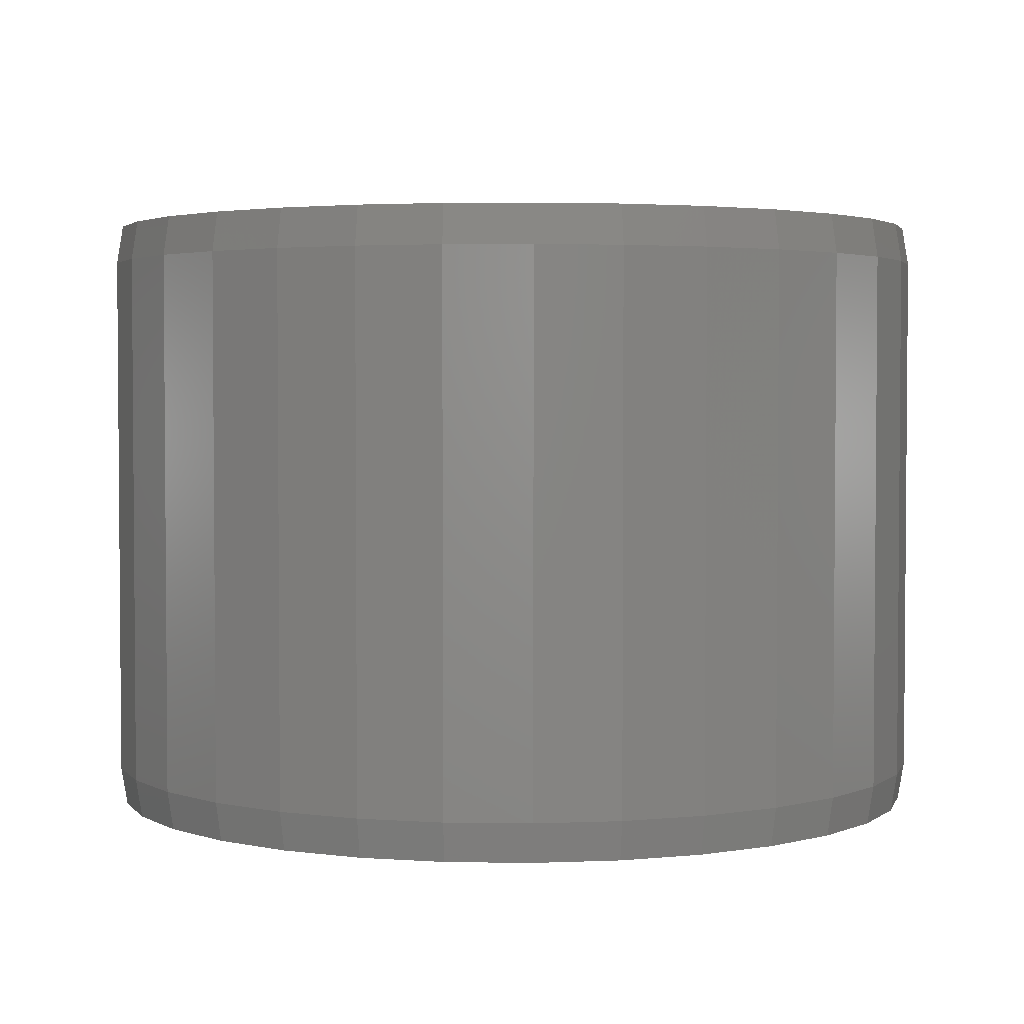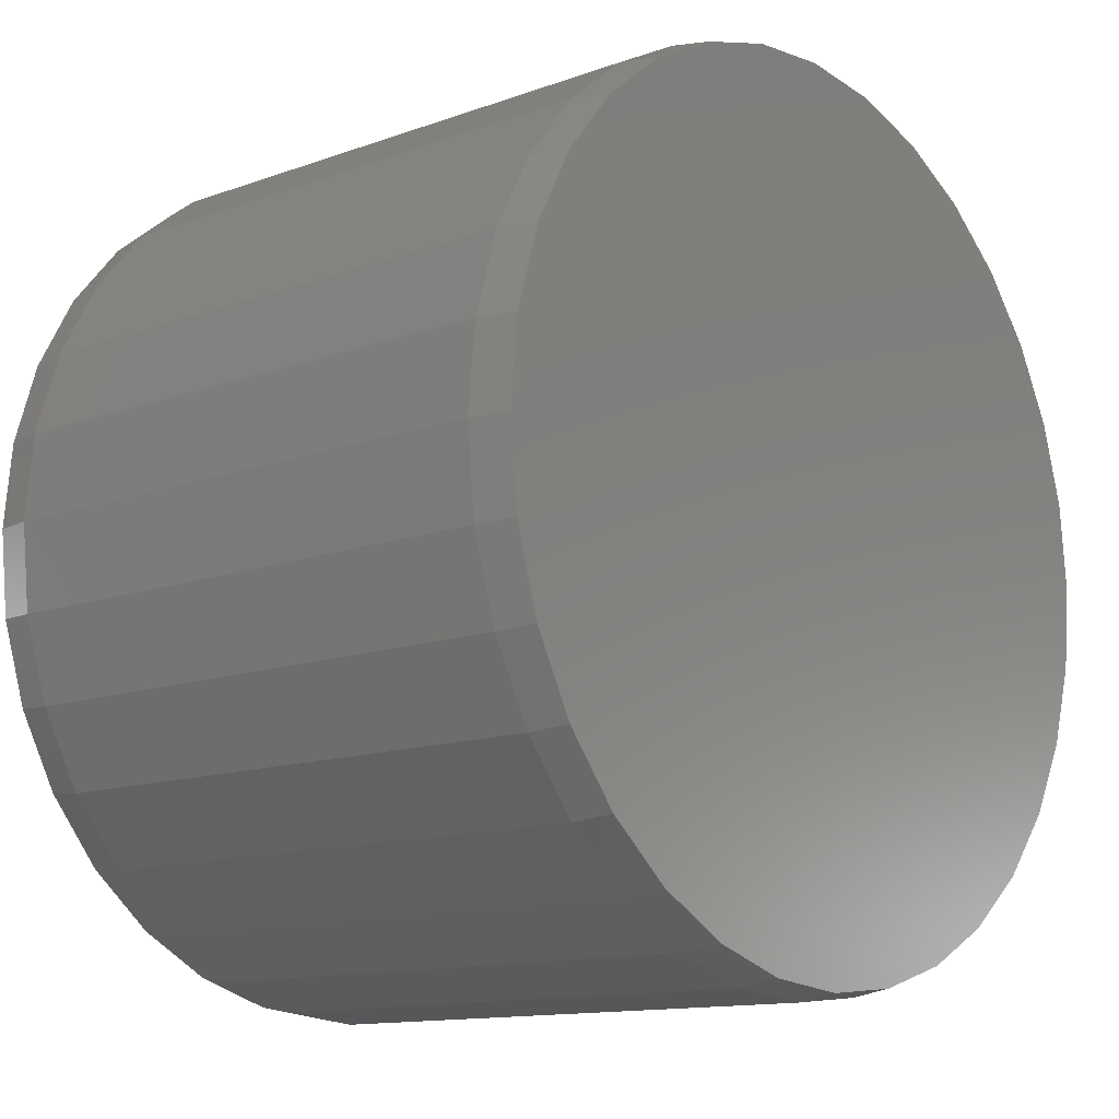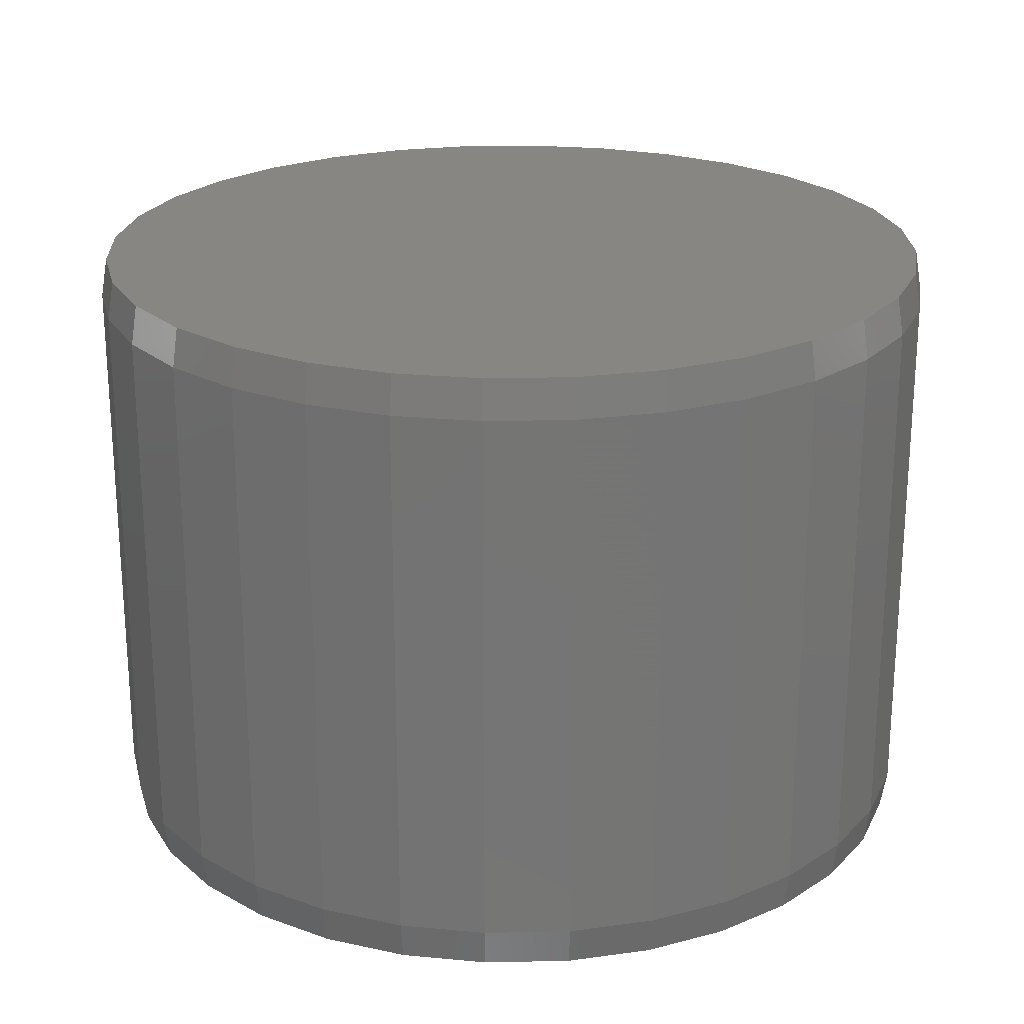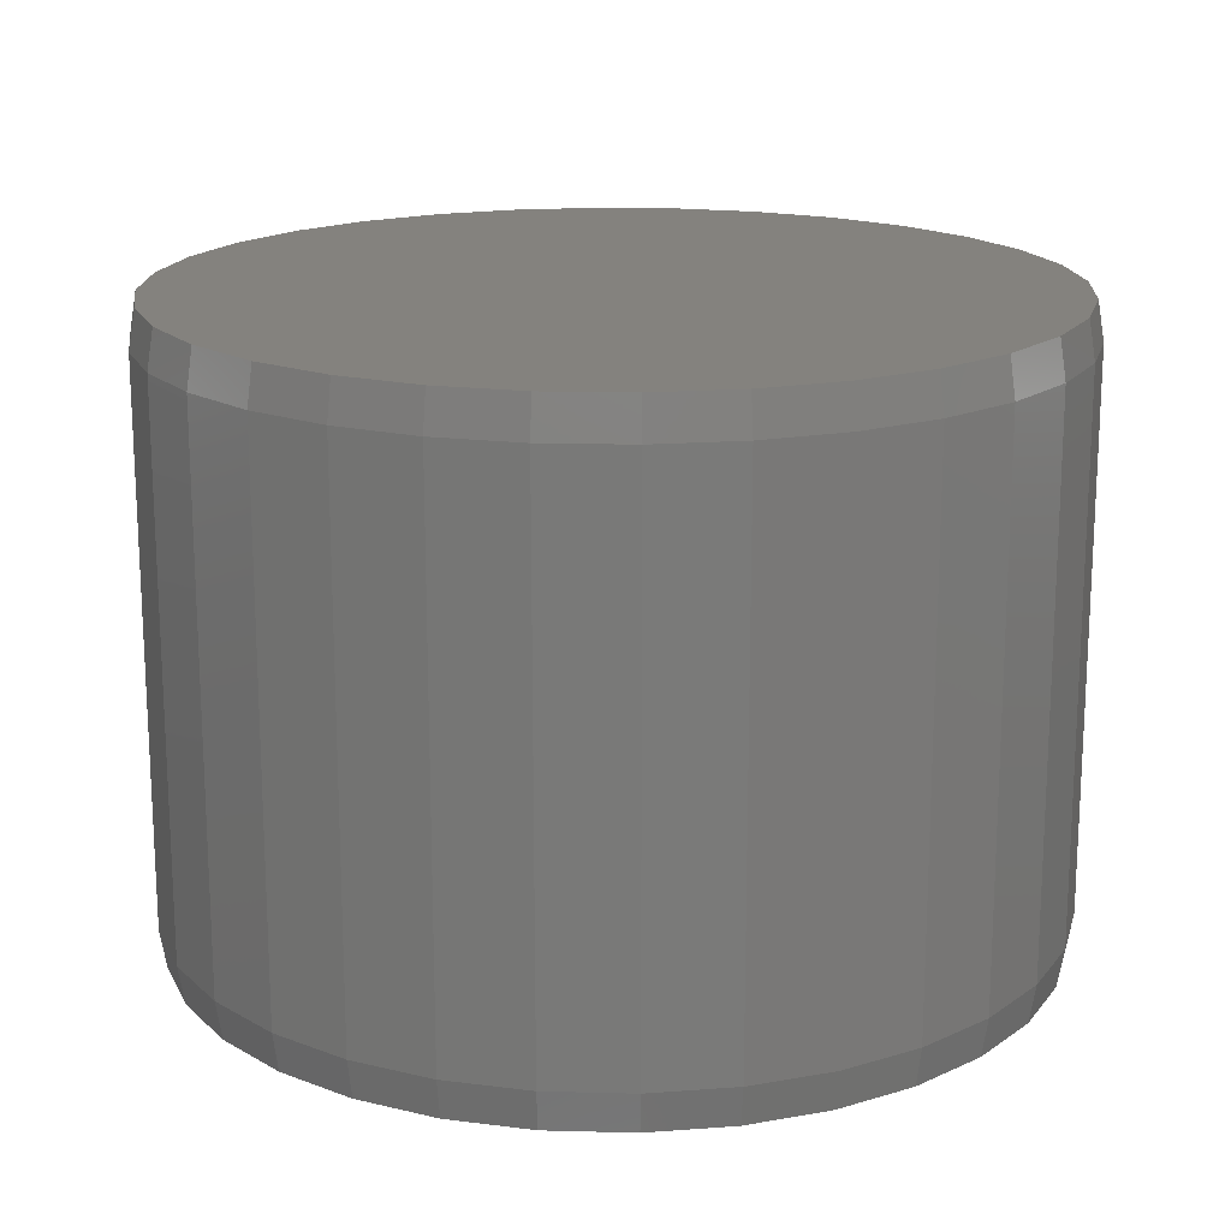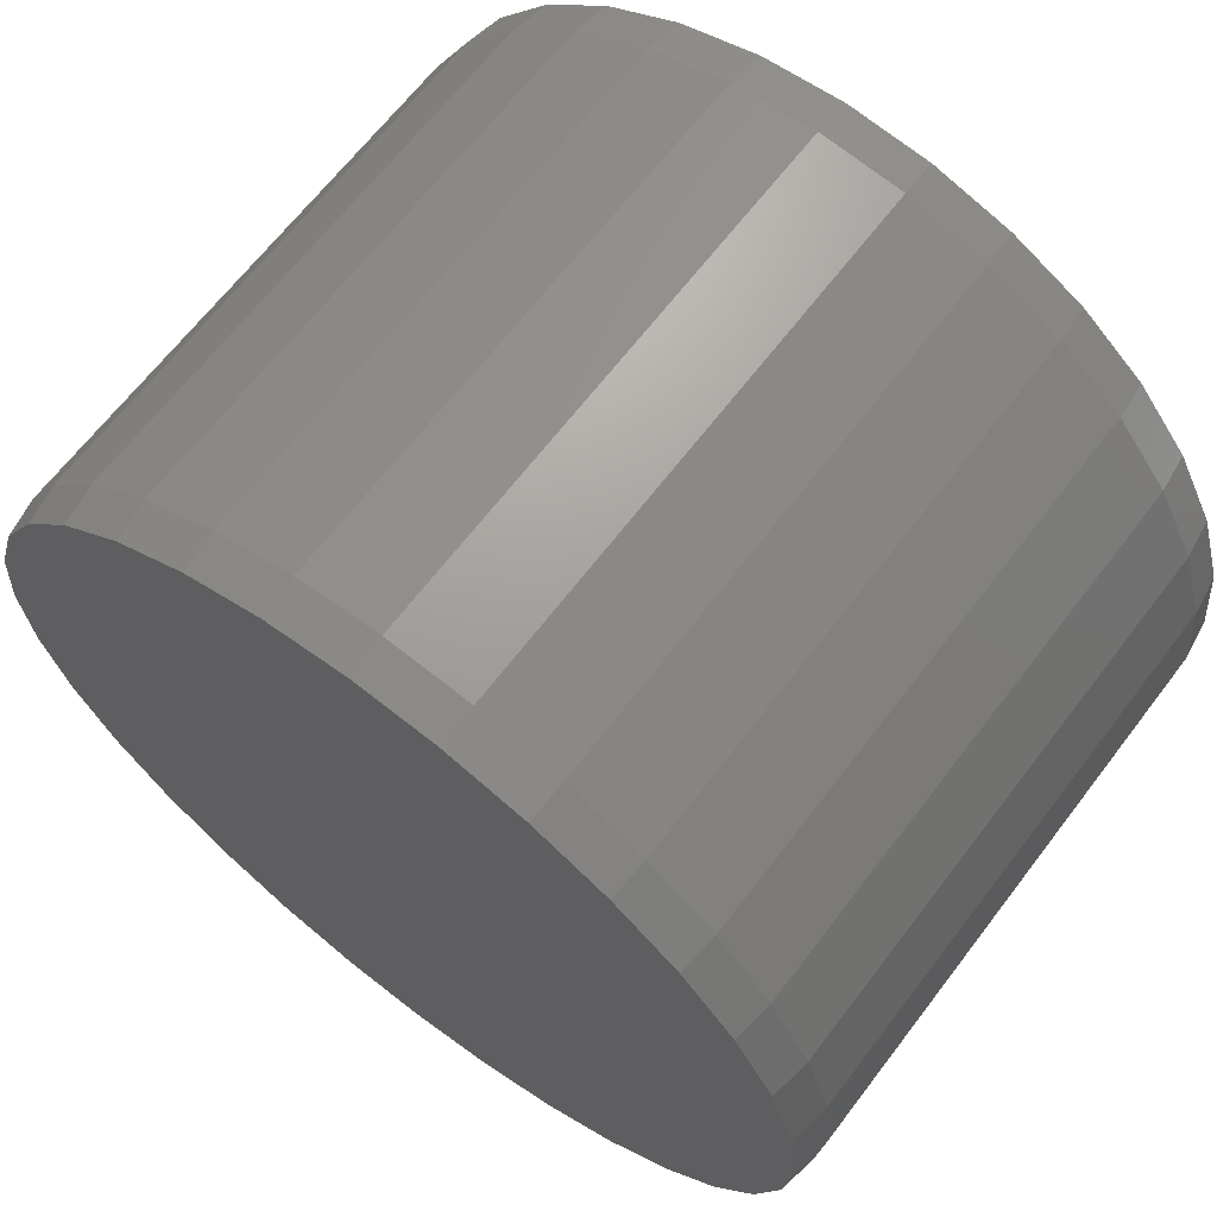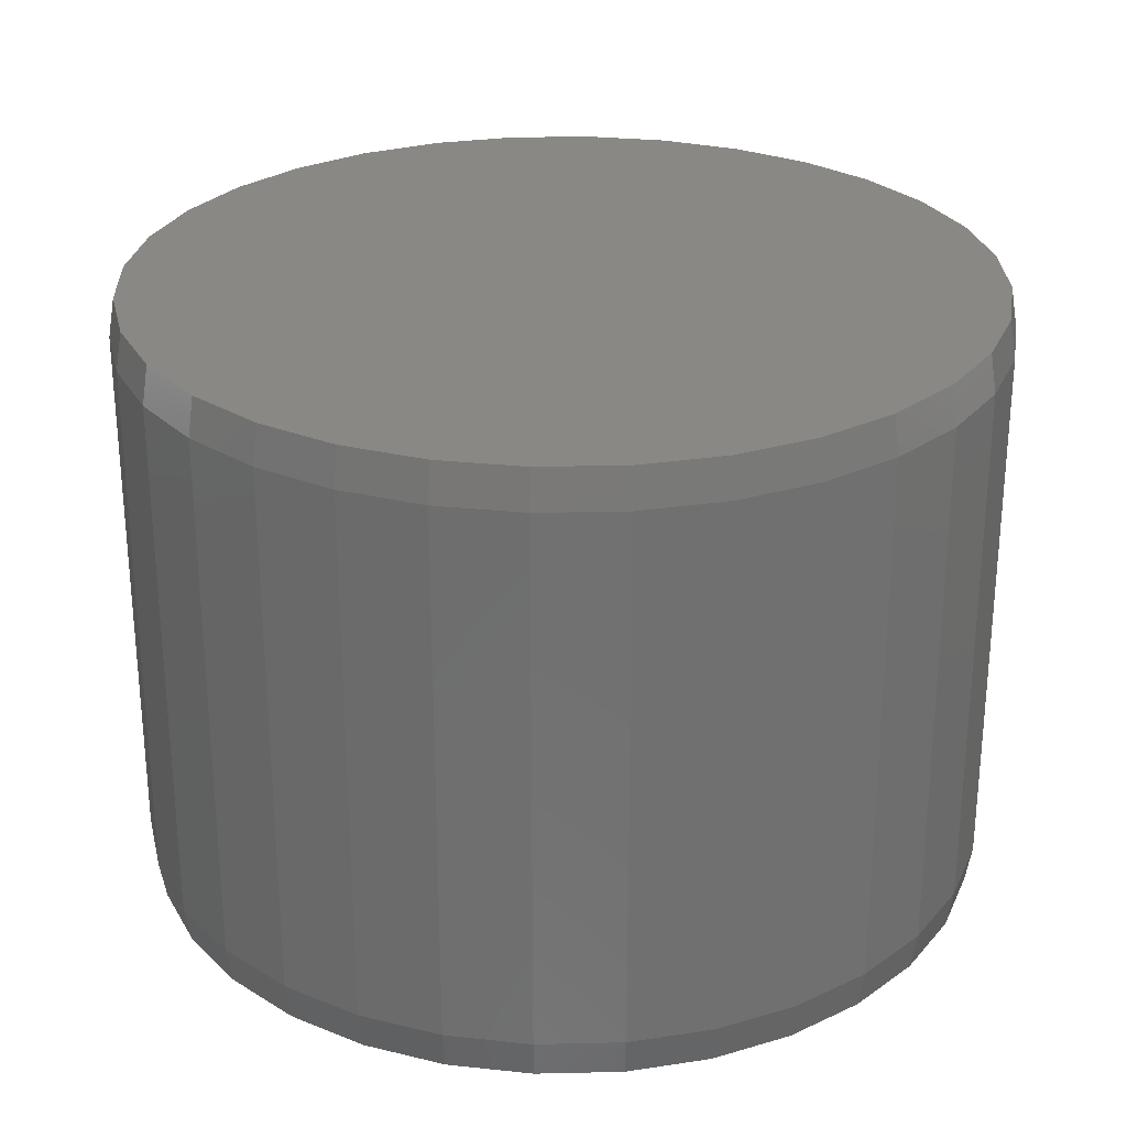
<metadata>
{"format":"stl","ext":"stl","renderer":"f3d","projection":"perspective","resolution":1024,"background":"white","views":[{"elev":2.9,"azim":166.1,"up":"+Z"},{"elev":-12.7,"azim":-49.9,"up":"+Y"},{"elev":22.8,"azim":71.1,"up":"+Z"},{"elev":17.4,"azim":109.8,"up":"+Z"},{"elev":65.9,"azim":37.3,"up":"+Y"},{"elev":27.4,"azim":104.9,"up":"+Z"}]}
</metadata>
<code>
# stl→obj: 128 verts, 252 faces
v 0.5344 -1.286e-16 -0.7031
v 0.5344 -1.286e-16 -0.04688
v 0.5243 -0.1024 -0.7031
v 0.5243 -0.1024 -0.04688
v 0.4944 -0.2009 -0.7031
v 0.4944 -0.2009 -0.04688
v 0.4459 -0.2917 -0.7031
v 0.4459 -0.2917 -0.04688
v 0.3806 -0.3712 -0.7031
v 0.3806 -0.3712 -0.04688
v 0.301 -0.4365 -0.7031
v 0.301 -0.4365 -0.04688
v 0.2103 -0.485 -0.7031
v 0.2103 -0.485 -0.04688
v 0.1118 -0.5149 -0.7031
v 0.1118 -0.5149 -0.04688
v 0.009375 -0.525 -0.7031
v 0.009375 -0.525 -0.04688
v -0.09305 -0.5149 -0.7031
v -0.09305 -0.5149 -0.04688
v -0.1915 -0.485 -0.7031
v -0.1915 -0.485 -0.04688
v -0.2823 -0.4365 -0.7031
v -0.2823 -0.4365 -0.04688
v -0.3619 -0.3712 -0.7031
v -0.3619 -0.3712 -0.04688
v -0.4271 -0.2917 -0.7031
v -0.4271 -0.2917 -0.04688
v -0.4757 -0.2009 -0.7031
v -0.4757 -0.2009 -0.04688
v -0.5055 -0.1024 -0.7031
v -0.5055 -0.1024 -0.04688
v -0.5156 6.429e-17 -0.7031
v -0.5156 6.429e-17 -0.04688
v -0.5055 0.1024 -0.7031
v -0.5055 0.1024 -0.04688
v -0.4757 0.2009 -0.7031
v -0.4757 0.2009 -0.04688
v -0.4271 0.2917 -0.7031
v -0.4271 0.2917 -0.04688
v -0.3619 0.3712 -0.7031
v -0.3619 0.3712 -0.04688
v -0.2823 0.4365 -0.7031
v -0.2823 0.4365 -0.04688
v -0.1915 0.485 -0.7031
v -0.1915 0.485 -0.04688
v -0.09305 0.5149 -0.7031
v -0.09305 0.5149 -0.04688
v 0.009375 0.525 -0.7031
v 0.009375 0.525 -0.04688
v 0.1118 0.5149 -0.7031
v 0.1118 0.5149 -0.04688
v 0.2103 0.485 -0.7031
v 0.2103 0.485 -0.04688
v 0.301 0.4365 -0.7031
v 0.301 0.4365 -0.04688
v 0.3806 0.3712 -0.7031
v 0.3806 0.3712 -0.04688
v 0.4459 0.2917 -0.7031
v 0.4459 0.2917 -0.04688
v 0.4944 0.2009 -0.7031
v 0.4944 0.2009 -0.04688
v 0.5243 0.1024 -0.7031
v 0.5243 0.1024 -0.04688
v 0.009375 0.5172 -0.75
v 0.1103 0.5072 -0.75
v -0.09152 0.5072 -0.75
v 0.009375 -0.5172 -0.75
v -0.09152 -0.5072 -0.75
v 0.1103 -0.5072 -0.75
v -0.1885 -0.4778 -0.75
v 0.2073 -0.4778 -0.75
v -0.278 -0.43 -0.75
v 0.2967 -0.43 -0.75
v -0.3563 -0.3657 -0.75
v 0.3751 -0.3657 -0.75
v -0.4207 -0.2873 -0.75
v 0.4394 -0.2873 -0.75
v -0.4684 -0.1979 -0.75
v 0.4872 -0.1979 -0.75
v -0.4979 -0.1009 -0.75
v 0.5166 -0.1009 -0.75
v -0.5078 -1.569e-08 -0.75
v 0.5266 6.005e-17 -0.75
v -0.4979 0.1009 -0.75
v 0.5166 0.1009 -0.75
v -0.4684 0.1979 -0.75
v 0.4872 0.1979 -0.75
v -0.4207 0.2873 -0.75
v 0.4394 0.2873 -0.75
v -0.3563 0.3657 -0.75
v 0.3751 0.3657 -0.75
v -0.278 0.43 -0.75
v 0.2967 0.43 -0.75
v -0.1885 0.4778 -0.75
v 0.2073 0.4778 -0.75
v -0.09152 0.5072 0
v 0.1103 0.5072 0
v 0.009375 0.5172 0
v 0.2073 0.4778 0
v -0.1885 0.4778 0
v 0.2967 0.43 0
v -0.278 0.43 0
v 0.3751 0.3657 0
v -0.3563 0.3657 0
v 0.4394 0.2873 0
v -0.4207 0.2873 0
v 0.4872 0.1979 0
v -0.4684 0.1979 0
v 0.5166 0.1009 0
v -0.4979 0.1009 0
v 0.5266 6.005e-17 0
v -0.5078 -1.569e-08 0
v 0.5166 -0.1009 0
v -0.4979 -0.1009 0
v 0.4872 -0.1979 0
v -0.4684 -0.1979 0
v 0.4394 -0.2873 0
v -0.4207 -0.2873 0
v 0.3751 -0.3657 0
v -0.3563 -0.3657 0
v 0.2967 -0.43 0
v -0.278 -0.43 0
v 0.2073 -0.4778 0
v -0.1885 -0.4778 0
v 0.1103 -0.5072 0
v -0.09152 -0.5072 0
v 0.009375 -0.5172 0
f 1 2 3
f 3 2 4
f 3 4 5
f 5 4 6
f 5 6 7
f 7 6 8
f 7 8 9
f 9 8 10
f 9 10 11
f 11 10 12
f 11 12 13
f 13 12 14
f 13 14 15
f 15 14 16
f 15 16 17
f 17 16 18
f 17 18 19
f 19 18 20
f 19 20 21
f 21 20 22
f 21 22 23
f 23 22 24
f 23 24 25
f 25 24 26
f 25 26 27
f 27 26 28
f 27 28 29
f 29 28 30
f 29 30 31
f 31 30 32
f 31 32 33
f 33 32 34
f 33 34 35
f 35 34 36
f 35 36 37
f 37 36 38
f 37 38 39
f 39 38 40
f 39 40 41
f 41 40 42
f 41 42 43
f 43 42 44
f 43 44 45
f 45 44 46
f 45 46 47
f 47 46 48
f 47 48 49
f 49 48 50
f 49 50 51
f 51 50 52
f 51 52 53
f 53 52 54
f 53 54 55
f 55 54 56
f 55 56 57
f 57 56 58
f 57 58 59
f 59 58 60
f 59 60 61
f 61 60 62
f 61 62 63
f 63 62 64
f 63 64 1
f 1 64 2
f 65 66 67
f 68 69 70
f 70 69 71
f 70 71 72
f 72 71 73
f 72 73 74
f 74 73 75
f 74 75 76
f 76 75 77
f 76 77 78
f 78 77 79
f 78 79 80
f 80 79 81
f 80 81 82
f 82 81 83
f 82 83 84
f 84 83 85
f 84 85 86
f 86 85 87
f 86 87 88
f 88 87 89
f 88 89 90
f 90 89 91
f 90 91 92
f 92 91 93
f 92 93 94
f 94 93 95
f 94 95 96
f 96 95 67
f 96 67 66
f 33 83 31
f 31 83 81
f 31 81 29
f 29 81 79
f 29 79 27
f 27 79 77
f 27 77 25
f 25 77 75
f 25 75 23
f 23 75 73
f 23 73 21
f 21 73 71
f 21 71 19
f 19 71 69
f 19 69 17
f 17 69 68
f 17 68 15
f 15 68 70
f 15 70 13
f 13 70 72
f 13 72 11
f 11 72 74
f 11 74 9
f 9 74 76
f 9 76 7
f 7 76 78
f 7 78 5
f 5 78 80
f 5 80 3
f 3 80 82
f 3 82 1
f 1 82 84
f 1 84 63
f 63 84 86
f 63 86 61
f 61 86 88
f 61 88 59
f 59 88 90
f 59 90 57
f 57 90 92
f 57 92 55
f 55 92 94
f 55 94 53
f 53 94 96
f 53 96 51
f 51 96 66
f 51 66 49
f 49 66 65
f 49 65 47
f 47 65 67
f 47 67 45
f 45 67 95
f 45 95 43
f 43 95 93
f 43 93 41
f 41 93 91
f 41 91 39
f 39 91 89
f 39 89 37
f 37 89 87
f 37 87 35
f 35 87 85
f 35 85 33
f 33 85 83
f 97 98 99
f 98 97 100
f 100 97 101
f 100 101 102
f 102 101 103
f 102 103 104
f 104 103 105
f 104 105 106
f 106 105 107
f 106 107 108
f 108 107 109
f 108 109 110
f 110 109 111
f 110 111 112
f 112 111 113
f 112 113 114
f 114 113 115
f 114 115 116
f 116 115 117
f 116 117 118
f 118 117 119
f 118 119 120
f 120 119 121
f 120 121 122
f 122 121 123
f 122 123 124
f 124 123 125
f 124 125 126
f 126 125 127
f 126 127 128
f 18 127 20
f 20 127 125
f 20 125 22
f 22 125 123
f 22 123 24
f 24 123 121
f 24 121 26
f 26 121 119
f 26 119 28
f 28 119 117
f 28 117 30
f 30 117 115
f 30 115 32
f 32 115 113
f 32 113 34
f 127 18 128
f 128 18 16
f 128 16 126
f 126 16 14
f 126 14 124
f 124 14 12
f 124 12 122
f 122 12 10
f 122 10 120
f 120 10 8
f 120 8 118
f 118 8 6
f 118 6 116
f 116 6 4
f 116 4 114
f 114 4 2
f 114 2 112
f 50 98 52
f 52 98 100
f 52 100 54
f 54 100 102
f 54 102 56
f 56 102 104
f 56 104 58
f 58 104 106
f 58 106 60
f 60 106 108
f 60 108 62
f 62 108 110
f 62 110 64
f 64 110 112
f 64 112 2
f 98 50 99
f 99 50 48
f 99 48 97
f 97 48 46
f 97 46 101
f 101 46 44
f 101 44 103
f 103 44 42
f 103 42 105
f 105 42 40
f 105 40 107
f 107 40 38
f 107 38 109
f 109 38 36
f 109 36 111
f 111 36 34
f 111 34 113

</code>
